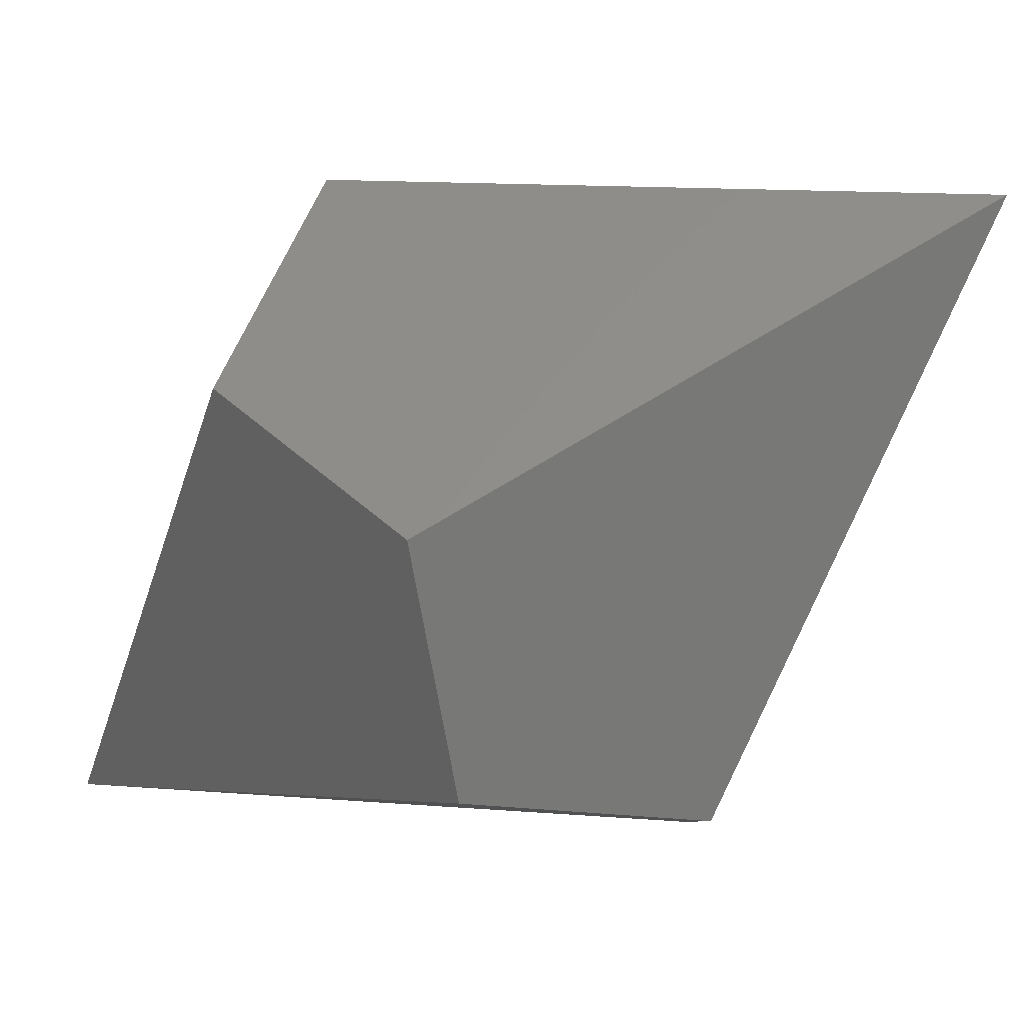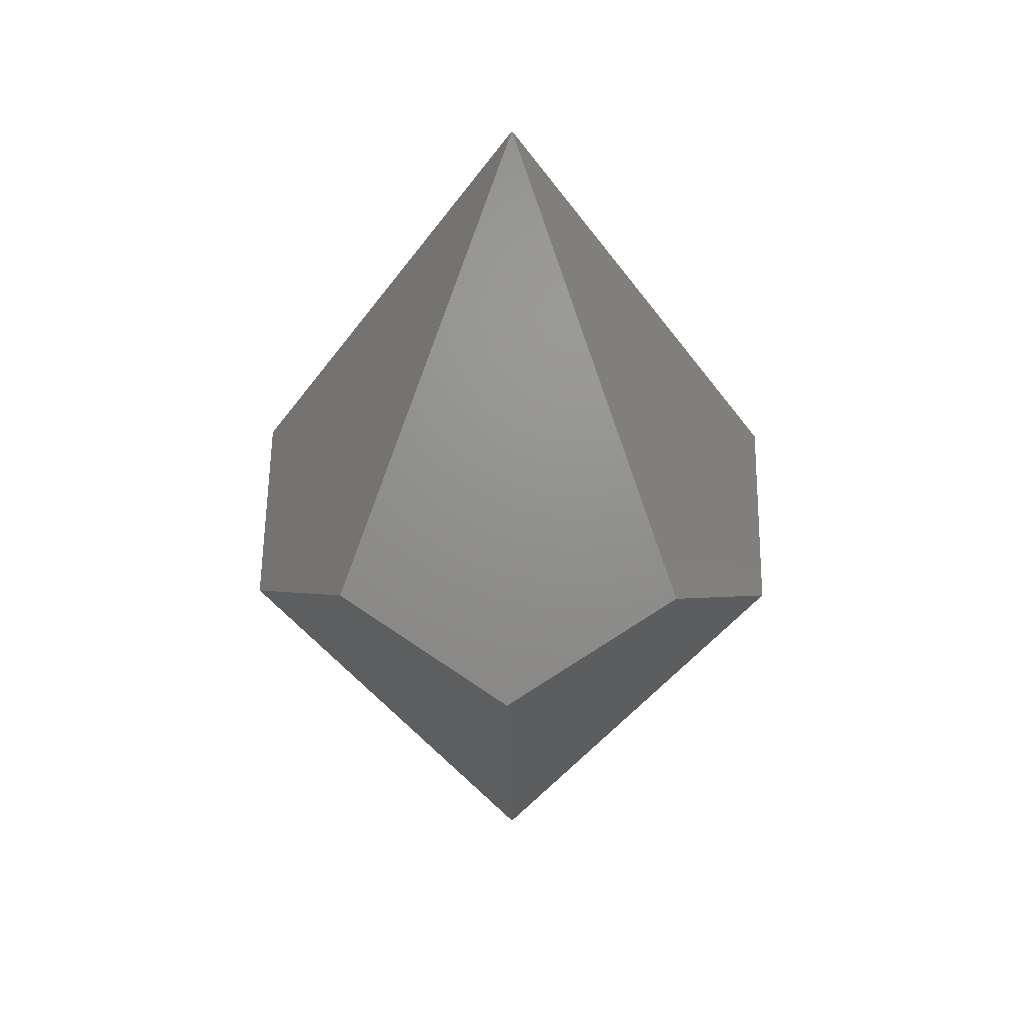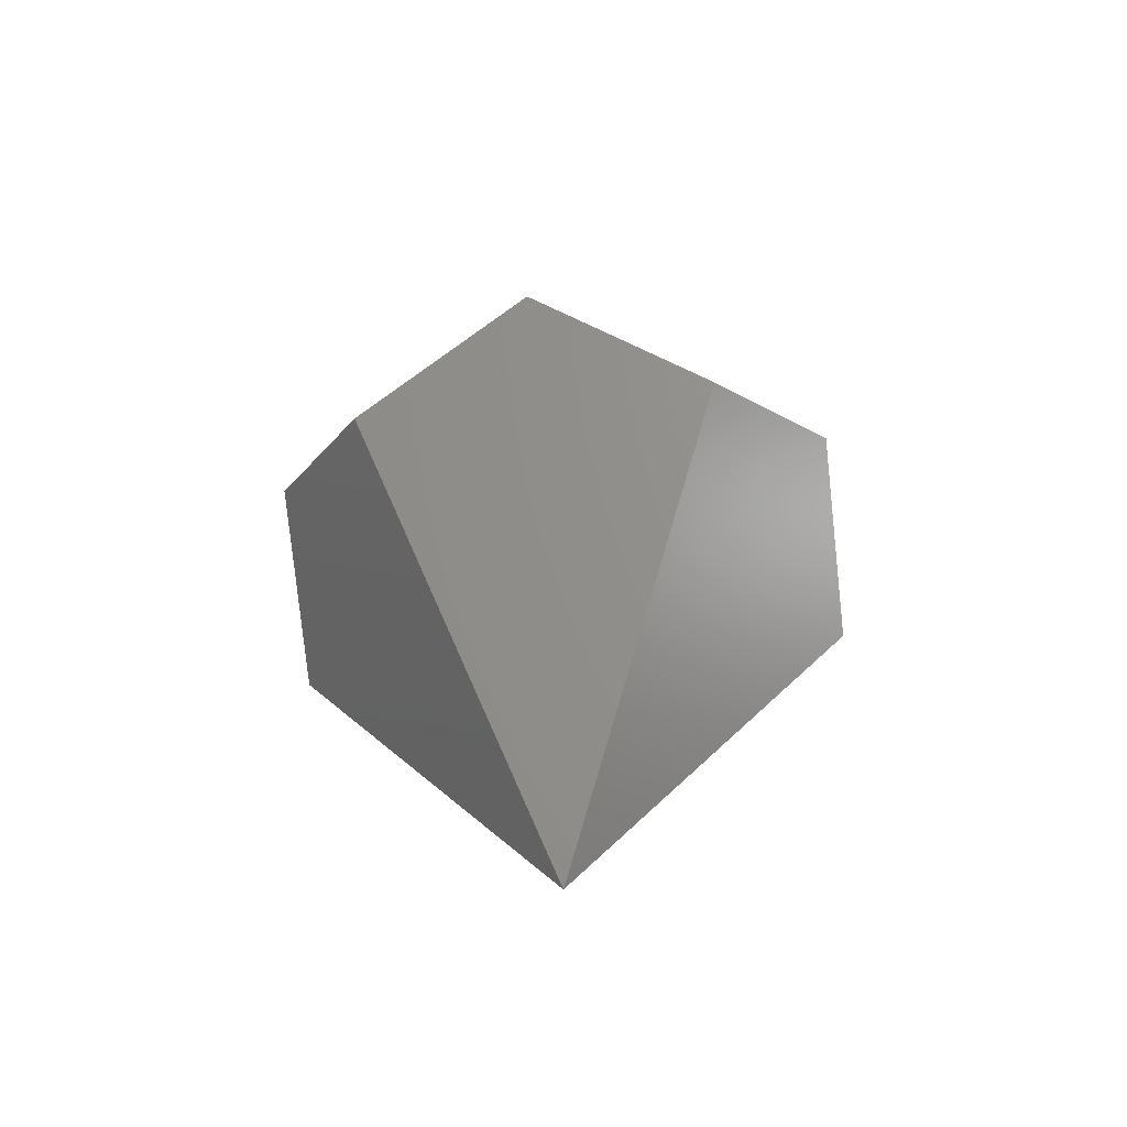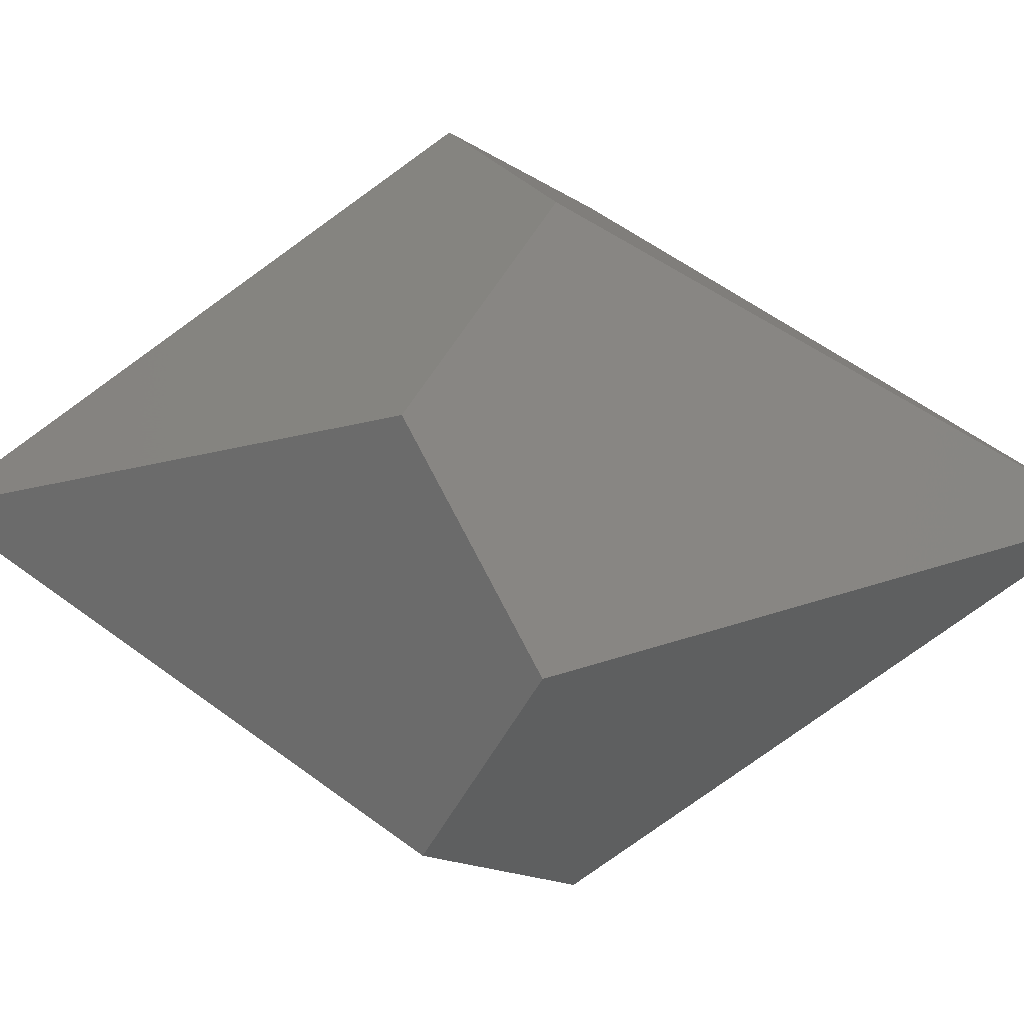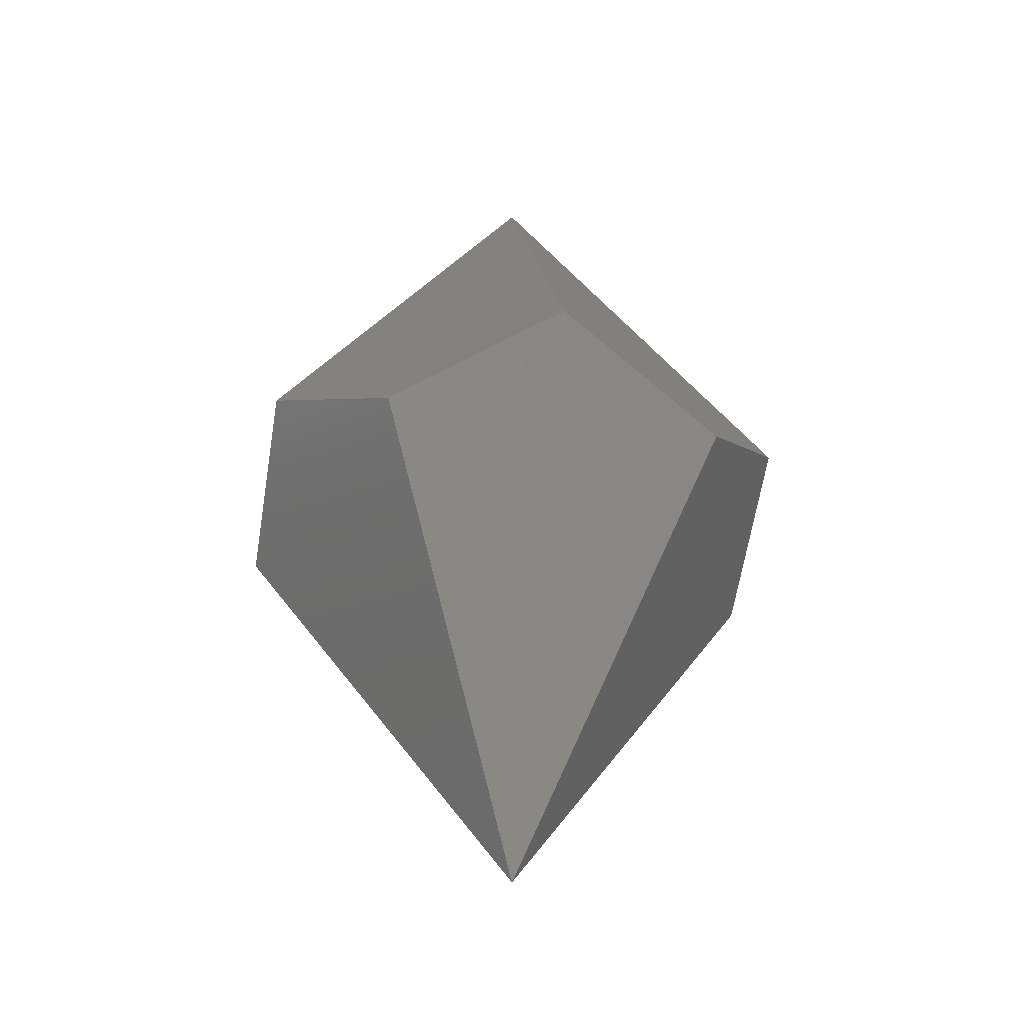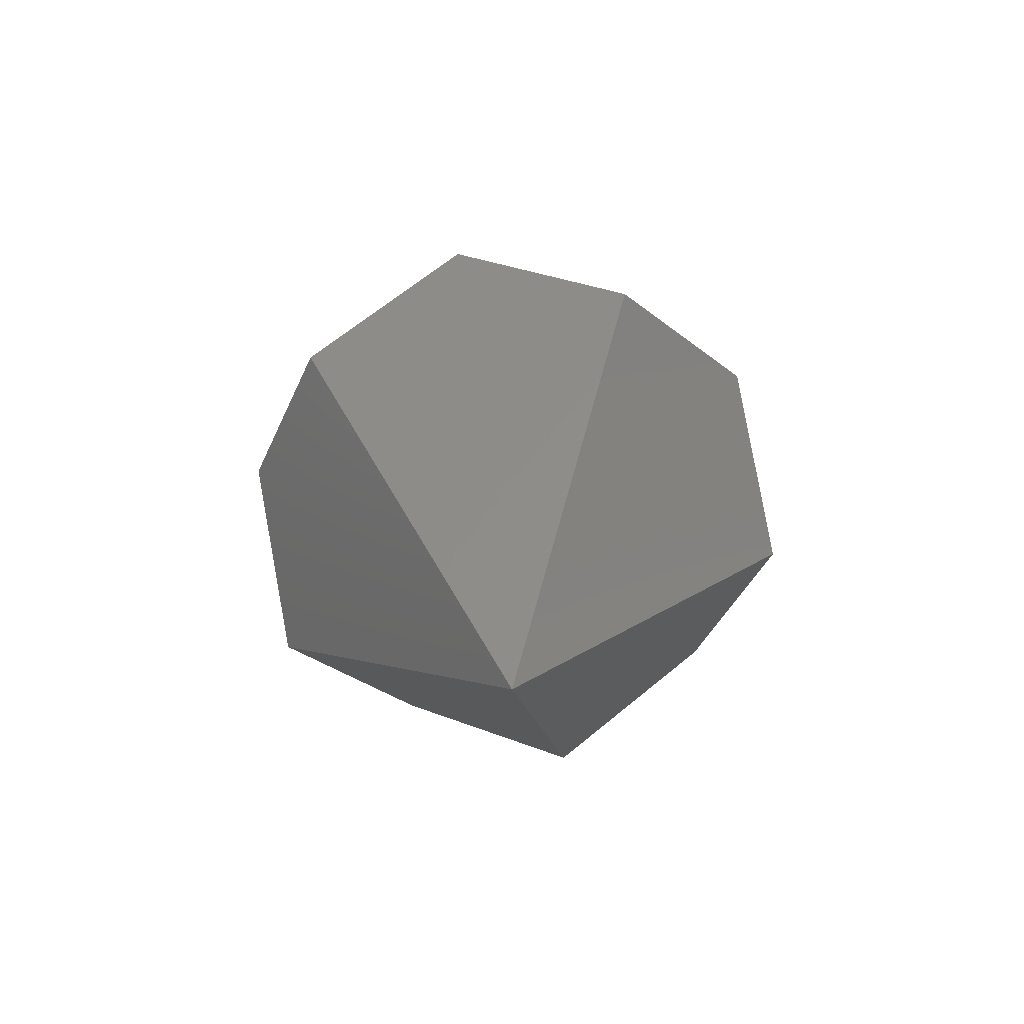
<metadata>
{"format":"stl","ext":"stl","renderer":"f3d","projection":"perspective","resolution":1024,"background":"white","views":[{"elev":-51.5,"azim":129.3,"up":"+Y"},{"elev":32.7,"azim":37.0,"up":"+Z"},{"elev":-51.7,"azim":-137.1,"up":"+Z"},{"elev":5.0,"azim":-84.4,"up":"+Y"},{"elev":-35.9,"azim":-82.6,"up":"+Z"},{"elev":-69.0,"azim":83.8,"up":"+Z"}]}
</metadata>
<code>
# stl→obj: 32 verts, 60 faces
v 4.095e-07 2.91e-07 30.15
v -4.095e-07 2.91e-07 30.15
v 0 1.579e-07 30.15
v 3.133 4.312 22.68
v -3.133 4.312 22.68
v 1.715 8.108 16.11
v 5.093 7.01 18.01
v -1.715 8.108 16.11
v -5.093 7.01 18.01
v 0 8.665 15.14
v -1.715 -8.108 17.04
v 1.715 -8.108 17.04
v 0 -8.665 18.01
v -3.133 -4.312 10.47
v -5.093 -7.01 15.14
v 3.133 -4.312 10.47
v 5.093 -7.01 15.14
v -4.095e-07 -2.91e-07 3
v 4.095e-07 -2.91e-07 3
v 0 -1.579e-07 3
v -8.241 0.8745 16.11
v -8.241 2.678 15.14
v -8.241 -0.8745 17.04
v -5.069 -1.647 22.68
v -8.241 -2.678 18.01
v 8.241 -0.8745 17.04
v 8.241 -2.678 18.01
v 8.241 0.8745 16.11
v 5.069 1.647 10.47
v 8.241 2.678 15.14
v 5.069 -1.647 22.68
v -5.069 1.647 10.47
f 1 2 3
f 4 2 1
f 4 5 2
f 6 4 7
f 4 6 5
f 8 5 6
f 5 8 9
f 8 6 10
f 11 12 13
f 14 11 15
f 11 14 12
f 16 12 14
f 12 16 17
f 18 16 14
f 18 19 16
f 19 18 20
f 21 9 22
f 9 21 5
f 5 21 23
f 24 5 23
f 5 24 2
f 24 23 25
f 17 26 27
f 26 16 28
f 26 17 16
f 28 29 30
f 16 29 28
f 29 16 19
f 25 11 24
f 11 25 15
f 24 3 2
f 24 13 3
f 13 24 11
f 30 6 7
f 6 30 29
f 29 10 6
f 19 10 29
f 10 19 20
f 12 27 31
f 27 12 17
f 3 31 1
f 13 31 3
f 31 13 12
f 10 32 8
f 10 18 32
f 18 10 20
f 8 22 9
f 22 8 32
f 28 7 4
f 7 28 30
f 28 4 26
f 31 4 1
f 4 31 26
f 26 31 27
f 32 21 22
f 14 32 18
f 32 14 21
f 14 23 21
f 15 23 14
f 23 15 25

</code>
